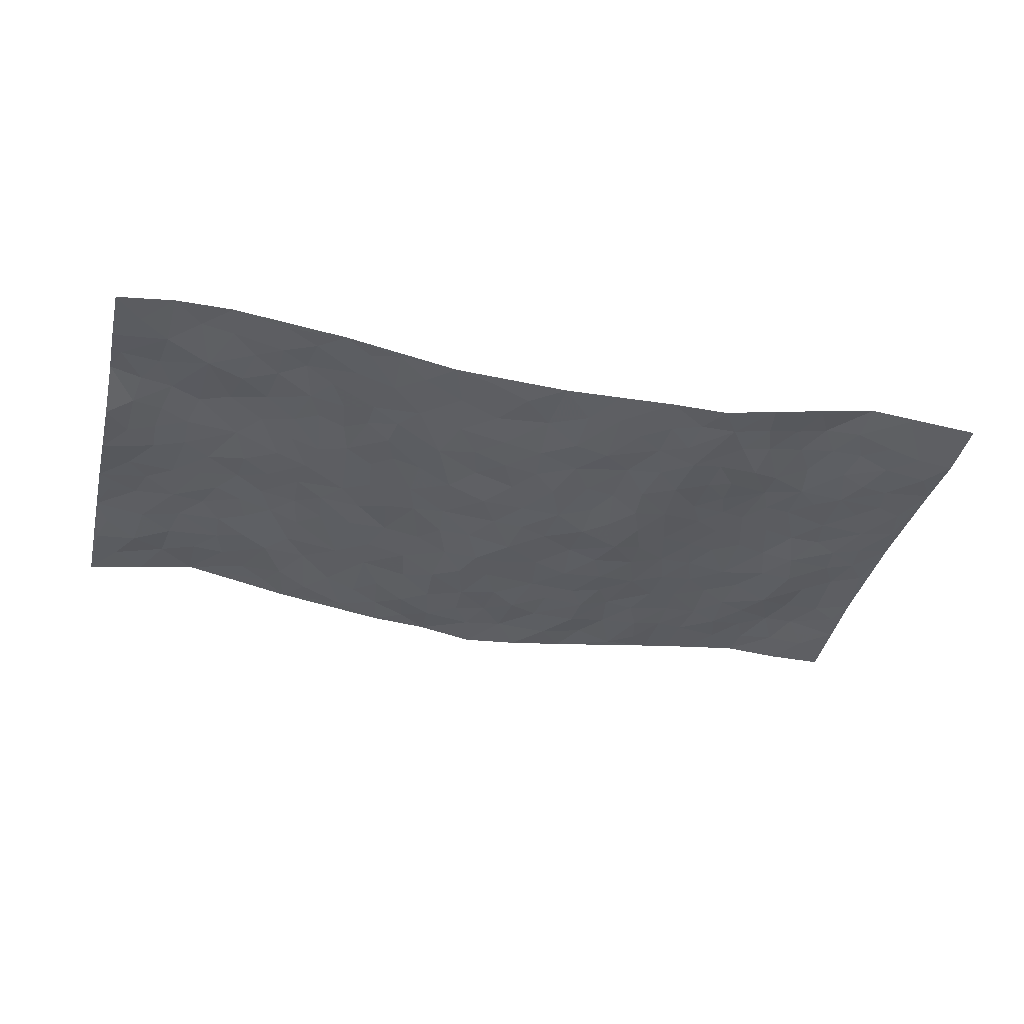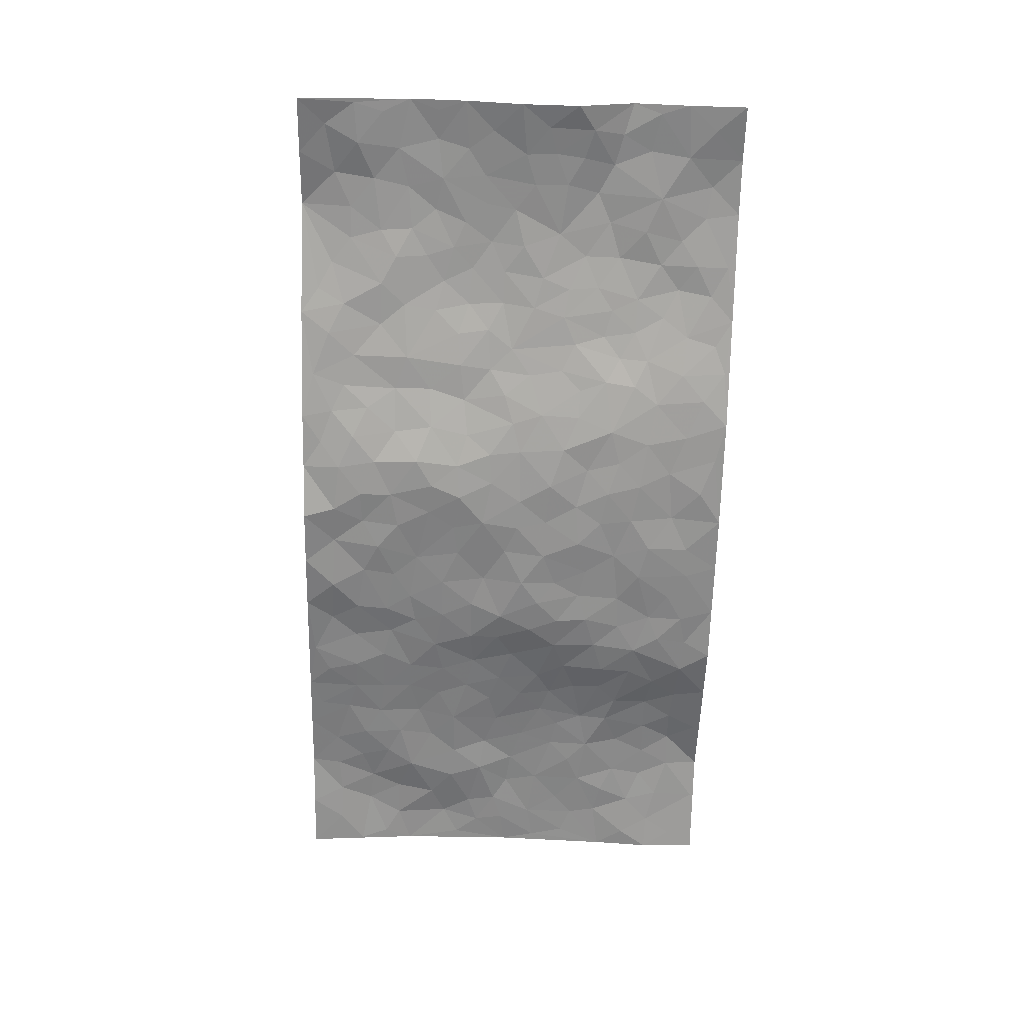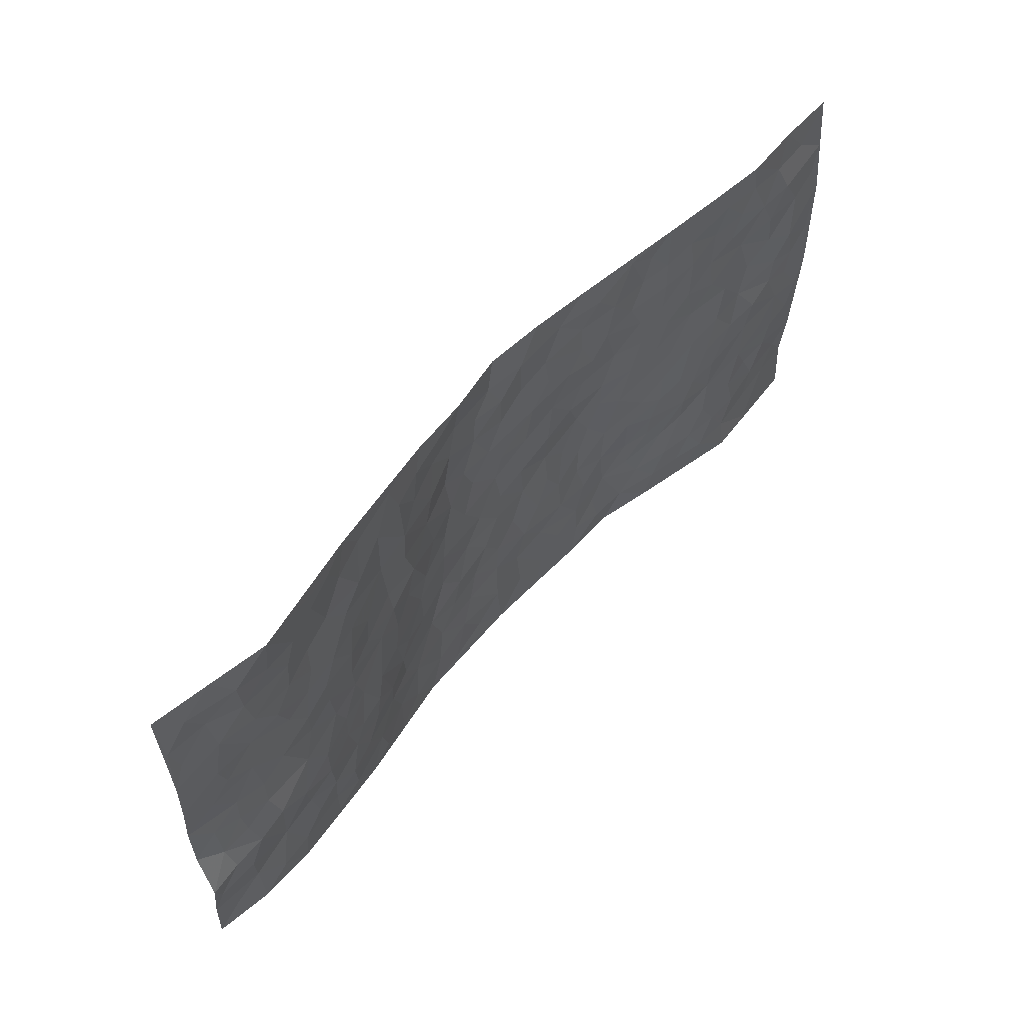
<metadata>
{"format":"obj","ext":"obj","renderer":"f3d","projection":"perspective","resolution":1024,"background":"white","views":[{"elev":-37.5,"azim":-13.8,"up":"+Z"},{"elev":-65.7,"azim":-91.4,"up":"+Z"},{"elev":57.9,"azim":-49.0,"up":"+Y"}]}
</metadata>
<code>
v -0.982 0.004052 0.0171
v -0.9789 0.9975 0.01237
v 0.9799 0.001686 0.0343
v 0.9796 0.9976 0.02433
v -0.7962 0.3922 0.03101
v -0.9793 0.4992 0.00715
v -0.8577 0.3575 0.0301
v 0.0003406 0.002279 -0.0401
v -0.9811 0.2525 0.03893
v -0.9224 0.3373 0.02212
v -0.7358 0.002712 0.03527
v -0.9817 0.1288 0.0224
v -0.7097 0.2929 0.04109
v -0.8596 0.003539 0.03479
v -0.8415 0.2892 0.04234
v -0.4898 0.001663 0.008108
v -0.9602 0.1905 0.03049
v -0.2948 0.1672 -0.02856
v -0.7765 0.3225 0.04387
v -0.8643 0.1219 0.02844
v -0.9261 0.06607 0.02241
v -0.7973 0.06579 0.03814
v -0.6725 0.1276 0.02923
v -0.7246 0.07581 0.03391
v -0.8752 0.2083 0.03839
v -0.9113 0.2713 0.0375
v -0.77 0.1783 0.02795
v -0.6918 0.2106 0.02816
v -0.8644 0.4876 0.02399
v -0.9783 0.3738 0.007156
v -0.7345 0.9962 0.05276
v -0.5351 0.2224 0.01877
v 0.2626 0.1574 -0.03464
v -0.9812 0.7486 0.02848
v -0.3666 0.3931 -0.01015
v -0.7831 0.752 0.03565
v -0.8001 0.8303 0.03553
v -0.5804 0.4422 0.01987
v -0.5988 0.6055 0.02843
v -0.4906 0.9987 0.008161
v -0.9583 0.6861 0.0274
v -0.6606 0.562 0.03206
v -0.3907 0.7541 -0.007616
v -0.5076 0.2799 0.01607
v -0.4583 0.2251 0.00747
v -0.4941 0.1621 0.01249
v -0.448 0.6366 0.002499
v -0.3661 0.5599 -0.008856
v 0.1671 0.4738 -0.05356
v -0.3351 0.2211 -0.02318
v -0.2108 0.6109 -0.03652
v -0.3752 0.6293 -0.01072
v -0.3036 0.05774 -0.02616
v -0.6268 0.71 0.02604
v -0.3952 0.1943 -0.008614
v -0.8729 0.6169 0.03084
v -0.03791 0.3482 -0.05066
v 0.05828 0.3393 -0.05389
v 0.3002 0.4513 -0.04208
v -0.09613 0.5515 -0.05402
v -0.1666 0.5561 -0.04823
v 0.09175 0.6298 -0.04772
v -0.6308 0.3462 0.03438
v -0.7485 0.5733 0.03193
v -0.9526 0.8091 0.02508
v -0.5583 0.1292 0.02424
v -0.368 0.0122 -0.01222
v -0.7951 0.4656 0.02883
v -0.616 0.1726 0.02689
v -0.6143 0.01868 0.02218
v -0.2462 0.002012 -0.03257
v -0.6152 0.08874 0.02115
v -0.546 0.05328 0.01722
v -0.4311 0.03731 0.0002079
v -0.4507 0.104 0.003138
v -0.8928 0.6849 0.03445
v -0.972 0.873 0.02107
v -0.7364 0.5086 0.03143
v -0.0002576 0.9973 -0.05611
v -0.8035 0.6745 0.03215
v -0.5599 0.315 0.02348
v -0.5116 0.461 0.01097
v 0.006114 0.5711 -0.05826
v -0.04984 0.4827 -0.05455
v 0.003489 0.4195 -0.05246
v -0.1246 0.1285 -0.04055
v -0.5681 0.67 0.02464
v -0.916 0.5614 0.02359
v -0.7322 0.6903 0.03649
v -0.4469 0.297 0.008172
v -0.6292 0.2674 0.03514
v -0.5005 0.6884 0.01273
v -0.174 0.485 -0.04514
v -0.2634 0.4361 -0.033
v -0.6465 0.6486 0.02849
v -0.01038 0.1174 -0.04031
v -0.4145 0.5104 -0.001846
v -0.344 0.2882 -0.01945
v -0.2415 0.5038 -0.03582
v -0.1816 0.3819 -0.04653
v -0.9809 0.6238 0.02188
v -0.7048 0.6222 0.0321
v -0.8136 0.5789 0.03098
v -0.3635 0.1102 -0.01679
v -0.52 0.533 0.01655
v -0.6816 0.406 0.03334
v -0.1304 0.3243 -0.04406
v -0.15 0.2496 -0.04551
v -0.5161 0.6116 0.01907
v 0.1076 0.7284 -0.04174
v -0.003119 0.2148 -0.04928
v -0.07305 0.2733 -0.05175
v 0.005189 0.2883 -0.05087
v -0.4281 0.3637 0.001597
v -0.1975 0.184 -0.04146
v -0.6533 0.4877 0.02522
v -0.555 0.3811 0.01945
v -0.491 0.3915 0.008817
v -0.3081 0.5244 -0.0233
v -0.2597 0.3502 -0.03336
v -0.3548 0.4671 -0.01258
v -0.2279 0.271 -0.04227
v -0.09136 0.4111 -0.05581
v -0.5934 0.5313 0.02364
v -0.09236 0.1983 -0.04882
v -0.2145 0.09371 -0.03557
v -0.3978 0.2581 -0.003295
v -0.9275 0.4369 0.01713
v -0.8672 0.4202 0.02598
v 0.0932 0.4225 -0.05417
v 0.2104 0.2377 -0.03907
v 0.08296 0.5165 -0.05139
v 0.01964 0.4877 -0.05572
v 0.1677 0.393 -0.0466
v 0.7908 0.4973 0.04249
v 0.2222 0.4337 -0.05047
v 0.2688 0.3133 -0.04202
v 0.1607 0.5667 -0.04178
v 0.1222 0.9974 -0.04611
v -0.292 0.6197 -0.01692
v 0.4237 0.8798 -0.01201
v 0.488 0.9984 0.002752
v -0.2145 0.781 -0.03215
v -0.05949 0.8639 -0.05201
v -0.322 0.3485 -0.02028
v -0.4585 0.566 0.004292
v -0.07422 0.05305 -0.04384
v -0.1587 0.02242 -0.03723
v 0.1236 0.002146 -0.03509
v 0.01238 0.8593 -0.04516
v -0.01793 0.6995 -0.05504
v 0.4249 0.1968 -0.01993
v 0.3442 0.2899 -0.03243
v 0.5906 0.5267 0.01935
v 0.5244 0.547 0.007072
v 0.458 0.1354 -0.009618
v 0.5236 0.2279 0.004336
v 0.4153 0.3616 -0.01456
v 0.02184 0.6404 -0.05284
v -0.06044 0.6273 -0.06191
v -0.1493 0.7301 -0.05665
v -0.08831 0.6932 -0.06079
v -0.06164 0.791 -0.05443
v -0.1379 0.6331 -0.05361
v 0.01994 0.7742 -0.05246
v 0.2441 0.9977 -0.03079
v -0.01939 0.9259 -0.05084
v -0.2698 0.8465 -0.02399
v -0.2009 0.8806 -0.03865
v -0.3152 0.7811 -0.01147
v -0.2452 0.9988 -0.02614
v -0.2292 0.6963 -0.03565
v -0.3174 0.7003 -0.01397
v -0.1416 0.83 -0.04766
v -0.122 0.9982 -0.03493
v 0.2174 0.7454 -0.03446
v 0.1737 0.6667 -0.04271
v 0.3279 0.595 -0.03053
v 0.2632 0.5231 -0.04671
v 0.2667 0.6656 -0.03671
v 0.4238 0.744 -0.009883
v 0.3561 0.683 -0.02364
v 0.2855 0.7327 -0.0274
v 0.0675 0.9283 -0.03976
v 0.0782 0.8225 -0.05002
v 0.1447 0.8571 -0.04118
v 0.25 0.8727 -0.03214
v 0.3206 0.7929 -0.01935
v 0.233 0.5953 -0.04074
v -0.882 0.8665 0.02405
v -0.6825 0.8156 0.03142
v -0.8703 0.7738 0.03194
v -0.8567 0.9972 0.03236
v -0.9224 0.9388 0.02637
v -0.8114 0.9197 0.04171
v -0.7337 0.8841 0.03774
v -0.6056 0.9285 0.02983
v -0.6624 0.8848 0.03355
v -0.6876 0.745 0.03121
v -0.5613 0.814 0.01295
v -0.6228 0.7805 0.01996
v -0.5123 0.901 0.009772
v -0.392 0.8784 -0.004584
v -0.5459 0.96 0.01914
v -0.465 0.8162 0.008548
v -0.4442 0.9365 -0.001818
v -0.3462 0.9732 -0.01244
v -0.5119 0.7607 0.01345
v -0.3208 0.9016 -0.01345
v -0.2592 0.9308 -0.02338
v 0.1555 0.7842 -0.03984
v 0.2542 0.8037 -0.03236
v 0.188 0.9324 -0.04136
v 0.3923 0.8118 -0.01361
v 0.3359 0.8802 -0.01572
v 0.3801 0.9821 -0.01194
v 0.2869 0.937 -0.01947
v 0.4407 0.9479 -0.00773
v 0.381 0.4934 -0.01923
v 0.3272 0.5289 -0.03263
v 0.4834 0.6041 -0.0005375
v 0.432 0.6643 -0.009831
v 0.4057 0.5879 -0.01222
v 0.3567 0.1903 -0.03406
v 0.4813 0.3348 0.00177
v 0.4594 0.5224 -0.004161
v 0.3491 0.3881 -0.03088
v -0.1254 0.9149 -0.04623
v -0.1838 0.9578 -0.03165
v 0.3236 0.1331 -0.03459
v 0.6118 0.01565 0.0272
v 0.2029 0.3334 -0.04178
v 0.2739 0.3848 -0.0443
v 0.5837 0.2482 0.01619
v 0.7331 0.9986 0.03204
v 0.9801 0.251 0.03765
v 0.491 0.8121 0.001048
v 0.7171 0.4878 0.03581
v 0.4878 0.7467 -0.0002622
v 0.9795 0.5003 0.04902
v 0.6686 0.2948 0.02678
v 0.5089 0.4681 0.005817
v 0.7776 0.3115 0.03375
v 0.56 0.4159 0.01878
v 0.4911 0.00244 -0.0003366
v 0.09076 0.2518 -0.04662
v 0.5051 0.07755 0.008167
v 0.1356 0.3189 -0.04555
v 0.4195 0.2671 -0.02113
v 0.8742 0.2655 0.03845
v 0.6402 0.4623 0.02855
v 0.5768 0.08307 0.0244
v 0.4492 0.426 -0.00542
v 0.6061 0.3722 0.02521
v 0.2894 0.2326 -0.03571
v 0.4793 0.2718 -0.003234
v 0.2669 0.07851 -0.03336
v 0.3707 0.002456 -0.02873
v 0.2471 0.002071 -0.02973
v 0.2032 0.1145 -0.03934
v 0.0688 0.1693 -0.04969
v 0.1466 0.1895 -0.0473
v 0.6111 0.1486 0.02974
v 0.7762 0.4234 0.03818
v 0.7477 0.2219 0.03601
v 0.6488 0.082 0.04126
v 0.6681 0.3851 0.0315
v 0.7175 0.34 0.02986
v 0.8862 0.3265 0.04163
v 0.7454 0.5673 0.02645
v 0.6909 0.1467 0.03918
v 0.7629 0.151 0.04238
v 0.8401 0.3679 0.04062
v 0.9432 0.35 0.04262
v 0.8864 0.4388 0.04286
v 0.5809 0.3133 0.02183
v 0.8203 0.1068 0.03768
v 0.3351 0.06362 -0.02585
v 0.4144 0.06916 -0.02029
v 0.07191 0.07761 -0.04247
v 0.1441 0.07211 -0.04021
v 0.9793 0.7495 0.0461
v 0.7307 0.08035 0.04305
v 0.6542 0.2168 0.03232
v 0.9617 0.4251 0.04563
v 0.9074 0.5092 0.04376
v 0.8086 0.251 0.03296
v 0.5317 0.1492 0.01598
v 0.733 0.003248 0.05277
v 0.5019 0.3943 0.008256
v 0.9407 0.06421 0.03367
v 0.9798 0.1265 0.02709
v 0.8403 0.181 0.03681
v 0.8992 0.1251 0.0335
v 0.8292 0.01022 0.04494
v 0.9384 0.189 0.03045
v 0.6653 0.5562 0.02872
v 0.6922 0.6329 0.02262
v 0.5855 0.6362 0.01065
v 0.8267 0.6913 0.03582
v 0.6318 0.7716 0.01529
v 0.9578 0.6249 0.04737
v 0.7686 0.6416 0.02489
v 0.8554 0.5951 0.04183
v 0.7349 0.7441 0.02106
v 0.8464 0.5306 0.04154
v 0.9168 0.5741 0.04496
v 0.8922 0.6593 0.04849
v 0.6404 0.6926 0.01899
v 0.5653 0.7241 0.01191
v 0.5095 0.6747 0.003032
v 0.8538 0.8524 0.04435
v 0.7121 0.8712 0.02733
v 0.8121 0.7766 0.04003
v 0.898 0.7778 0.04368
v 0.7803 0.8441 0.03835
v 0.9765 0.8735 0.0352
v 0.6947 0.8026 0.02178
v 0.9549 0.811 0.04052
v 0.7414 0.9316 0.03168
v 0.8563 0.9977 0.02433
v 0.6105 0.9986 0.01823
v 0.8211 0.9257 0.03428
v 0.9079 0.9272 0.02989
v 0.6609 0.9346 0.02361
v 0.5564 0.9016 0.009269
v 0.4915 0.8814 -0.0008365
v 0.5494 0.9698 0.009885
v 0.5696 0.8221 0.01103
v 0.6365 0.861 0.01532
f 29 6 128
f 12 21 20
f 26 10 9
f 55 45 46
f 27 19 15
f 26 9 17
f 101 6 88
f 12 1 21
f 7 15 19
f 125 86 96
f 84 123 85
f 129 29 128
f 25 27 15
f 12 20 17
f 73 75 66
f 22 14 11
f 26 17 25
f 9 12 17
f 25 15 26
f 5 129 7
f 52 146 48
f 55 18 50
f 7 19 5
f 20 27 25
f 124 82 105
f 41 76 34
f 20 14 22
f 14 20 21
f 14 21 1
f 24 22 11
f 24 27 22
f 72 66 69
f 69 32 91
f 70 24 11
f 24 23 27
f 17 20 25
f 27 20 22
f 10 15 7
f 10 26 15
f 23 28 27
f 27 13 19
f 28 23 69
f 13 27 28
f 119 121 94
f 10 7 129
f 6 30 128
f 9 10 30
f 36 192 80
f 80 102 89
f 118 81 44
f 64 103 78
f 115 126 86
f 45 32 46
f 91 63 13
f 129 68 29
f 95 87 54
f 95 54 199
f 202 40 204
f 82 97 105
f 29 88 6
f 18 55 104
f 148 126 71
f 38 82 124
f 50 18 122
f 117 82 38
f 5 19 106
f 82 117 118
f 80 64 102
f 127 45 55
f 194 77 190
f 98 35 114
f 39 124 105
f 127 50 98
f 106 19 13
f 66 75 46
f 39 95 42
f 63 117 38
f 95 89 102
f 101 56 76
f 51 140 99
f 18 53 126
f 62 83 132
f 45 127 90
f 112 113 57
f 103 29 68
f 130 85 58
f 109 39 105
f 35 94 121
f 113 246 58
f 151 165 163
f 120 100 94
f 114 127 98
f 192 190 65
f 95 39 87
f 36 191 37
f 67 104 74
f 56 101 88
f 13 63 106
f 192 34 76
f 268 241 243
f 108 115 125
f 93 84 60
f 133 84 85
f 156 288 157
f 101 76 41
f 80 103 64
f 105 97 146
f 99 61 51
f 92 109 47
f 125 96 111
f 158 227 153
f 75 104 55
f 69 66 32
f 81 91 32
f 106 78 68
f 42 64 78
f 77 34 65
f 24 70 72
f 75 73 16
f 16 71 67
f 2 34 77
f 13 28 91
f 103 56 88
f 56 80 76
f 72 69 23
f 11 16 70
f 16 73 70
f 16 67 74
f 115 18 126
f 24 72 23
f 73 72 70
f 16 74 75
f 72 73 66
f 32 45 44
f 84 83 60
f 66 46 32
f 78 106 116
f 117 63 81
f 67 53 104
f 103 68 78
f 69 91 28
f 36 80 89
f 106 38 116
f 106 68 5
f 81 118 117
f 62 132 138
f 32 44 81
f 53 67 71
f 57 58 85
f 123 100 107
f 93 60 61
f 33 230 224
f 8 96 147
f 132 133 130
f 140 48 119
f 93 100 123
f 122 98 50
f 164 60 160
f 53 71 126
f 125 112 108
f 193 194 195
f 75 55 46
f 63 91 81
f 56 103 80
f 196 198 31
f 18 104 53
f 121 48 97
f 38 106 63
f 118 97 82
f 97 35 121
f 51 172 140
f 130 134 49
f 87 39 109
f 288 252 263
f 97 114 35
f 47 43 92
f 57 113 58
f 248 130 58
f 34 101 41
f 114 90 127
f 116 124 42
f 145 94 35
f 118 114 97
f 167 79 175
f 98 145 35
f 85 123 57
f 43 47 52
f 199 36 89
f 42 78 116
f 159 83 62
f 88 29 103
f 74 104 75
f 118 44 90
f 173 140 172
f 42 95 102
f 190 192 37
f 65 190 77
f 89 95 199
f 125 111 112
f 92 87 109
f 18 115 122
f 177 180 176
f 112 57 107
f 109 105 146
f 93 94 100
f 285 286 275
f 96 86 147
f 137 232 131
f 57 123 107
f 87 92 208
f 49 134 136
f 132 130 49
f 161 164 162
f 50 127 55
f 122 108 107
f 122 107 100
f 48 140 52
f 118 90 114
f 99 119 94
f 123 84 93
f 36 37 192
f 48 121 119
f 120 122 100
f 39 42 124
f 38 124 116
f 248 58 246
f 44 45 90
f 98 122 120
f 146 52 47
f 94 93 99
f 168 209 170
f 212 183 188
f 202 197 200
f 42 102 64
f 107 108 112
f 99 93 61
f 8 280 96
f 112 111 113
f 125 115 86
f 115 108 122
f 128 30 10
f 5 68 129
f 10 129 128
f 132 49 138
f 83 84 133
f 130 133 85
f 83 133 132
f 248 134 130
f 156 152 224
f 151 110 165
f 212 186 211
f 153 224 249
f 254 251 244
f 246 261 262
f 225 158 249
f 49 136 179
f 185 184 150
f 214 188 181
f 181 188 182
f 161 163 174
f 143 170 172
f 110 211 185
f 184 79 167
f 174 228 169
f 62 110 159
f 163 150 144
f 210 169 229
f 170 143 168
f 176 211 110
f 98 120 145
f 94 145 120
f 48 146 97
f 109 146 47
f 148 86 126
f 147 86 148
f 71 8 148
f 8 147 148
f 244 276 254
f 232 136 134
f 174 143 161
f 60 83 160
f 163 162 151
f 159 160 83
f 261 281 262
f 259 281 149
f 219 220 59
f 246 113 111
f 33 255 131
f 157 256 152
f 137 255 153
f 230 278 279
f 262 260 33
f 154 155 242
f 131 255 137
f 248 131 232
f 281 280 149
f 259 258 278
f 220 179 59
f 159 151 160
f 162 160 151
f 164 61 60
f 228 174 144
f 144 174 163
f 159 110 151
f 161 172 164
f 186 184 185
f 161 162 163
f 61 164 51
f 160 162 164
f 187 217 213
f 150 163 165
f 205 202 200
f 79 184 139
f 170 43 173
f 174 169 143
f 161 143 172
f 167 144 150
f 176 180 183
f 172 170 173
f 223 226 221
f 185 150 165
f 99 140 119
f 207 206 203
f 172 51 164
f 43 52 173
f 173 52 140
f 167 175 228
f 228 229 169
f 210 168 169
f 177 110 62
f 189 138 179
f 62 138 177
f 136 232 233
f 181 182 222
f 150 184 167
f 178 180 189
f 49 179 138
f 177 138 189
f 180 178 182
f 178 179 220
f 307 308 304
f 222 223 221
f 215 187 188
f 176 183 212
f 187 213 186
f 214 215 188
f 185 211 186
f 237 181 239
f 182 188 183
f 110 185 165
f 216 215 141
f 211 176 212
f 182 183 180
f 176 110 177
f 213 184 186
f 178 189 179
f 177 189 180
f 195 190 37
f 197 198 200
f 195 194 190
f 34 192 65
f 80 192 76
f 37 196 195
f 194 2 77
f 193 2 194
f 196 37 191
f 31 193 195
f 198 196 191
f 31 195 196
f 199 201 191
f 197 204 31
f 198 191 201
f 31 198 197
f 201 199 54
f 36 199 191
f 54 208 201
f 208 43 205
f 208 54 87
f 198 201 200
f 206 205 203
f 43 170 203
f 210 207 209
f 40 202 206
f 31 204 40
f 197 202 204
f 208 205 200
f 43 203 205
f 205 206 202
f 203 209 207
f 171 40 207
f 40 206 207
f 208 200 201
f 43 208 92
f 170 209 203
f 168 143 169
f 207 210 171
f 168 210 209
f 188 187 212
f 212 187 186
f 166 139 213
f 184 213 139
f 237 214 181
f 215 214 141
f 216 141 218
f 213 217 166
f 142 166 216
f 217 216 166
f 187 215 217
f 216 217 215
f 237 141 214
f 142 216 218
f 223 222 182
f 179 136 59
f 223 220 219
f 267 238 251
f 237 327 141
f 223 182 178
f 158 290 253
f 220 223 178
f 59 233 227
f 233 59 136
f 248 246 131
f 153 249 158
f 251 254 267
f 223 219 226
f 111 261 246
f 297 251 238
f 276 256 157
f 167 228 144
f 229 228 175
f 175 171 229
f 229 171 210
f 260 257 33
f 265 271 272
f 266 289 283
f 269 243 250
f 249 224 152
f 266 283 271
f 227 233 137
f 253 227 158
f 325 313 320
f 135 264 275
f 310 329 239
f 270 298 297
f 249 256 225
f 275 273 269
f 311 222 221
f 155 154 299
f 234 276 157
f 310 311 299
f 222 239 181
f 221 226 155
f 266 263 252
f 242 290 244
f 264 273 275
f 273 264 243
f 242 244 154
f 276 290 225
f 288 234 157
f 240 282 302
f 275 286 306
f 225 290 158
f 234 263 284
f 241 254 276
f 233 232 137
f 137 153 227
f 264 135 238
f 244 251 154
f 260 259 257
f 227 253 219
f 33 224 255
f 154 297 299
f 240 302 307
f 297 154 251
f 264 268 243
f 253 226 219
f 271 284 263
f 277 294 293
f 290 242 253
f 241 234 284
f 59 227 219
f 242 155 226
f 252 245 231
f 157 152 156
f 257 230 33
f 152 256 249
f 278 230 257
f 262 33 131
f 224 153 255
f 259 278 257
f 134 248 232
f 230 279 224
f 96 261 111
f 261 96 280
f 280 281 261
f 246 262 131
f 252 247 245
f 268 267 241
f 283 277 272
f 288 247 252
f 275 274 285
f 295 291 294
f 267 268 264
f 263 234 288
f 309 310 299
f 290 276 244
f 283 272 271
f 267 254 241
f 265 243 241
f 236 240 285
f 297 238 270
f 303 305 298
f 241 276 234
f 221 155 299
f 272 277 293
f 250 243 287
f 286 285 240
f 284 271 265
f 271 263 266
f 295 3 291
f 225 256 276
f 241 284 265
f 289 266 231
f 3 292 291
f 321 235 323
f 293 294 296
f 279 278 258
f 245 279 258
f 279 156 224
f 260 281 259
f 280 8 149
f 262 281 260
f 231 266 252
f 267 264 238
f 306 304 270
f 283 289 295
f 243 269 273
f 236 269 250
f 294 292 296
f 274 236 285
f 269 274 275
f 250 287 293
f 245 289 231
f 236 274 269
f 156 279 247
f 242 226 253
f 247 279 245
f 243 265 287
f 288 156 247
f 265 272 293
f 296 292 236
f 293 287 265
f 295 294 277
f 277 283 295
f 236 250 296
f 289 3 295
f 292 294 291
f 293 296 250
f 300 304 308
f 325 320 235
f 329 330 326
f 270 304 303
f 270 303 298
f 309 305 301
f 135 306 270
f 299 297 298
f 298 309 299
f 238 135 270
f 300 314 305
f 303 300 305
f 304 306 307
f 300 303 304
f 282 319 315
f 322 325 235
f 275 306 135
f 307 306 286
f 240 307 286
f 308 307 302
f 302 282 308
f 308 282 315
f 305 309 298
f 310 309 301
f 310 301 329
f 310 239 311
f 222 311 239
f 299 311 221
f 319 312 315
f 312 323 316
f 301 305 318
f 305 314 316
f 300 308 315
f 316 314 312
f 312 314 315
f 315 314 300
f 323 312 324
f 316 313 318
f 282 4 317
f 330 313 325
f 4 321 324
f 235 320 323
f 282 317 319
f 312 319 317
f 326 325 322
f 316 320 313
f 316 318 305
f 142 218 327
f 327 218 141
f 316 323 320
f 324 312 317
f 4 324 317
f 321 323 324
f 318 313 330
f 328 326 322
f 326 327 329
f 329 327 237
f 326 328 327
f 322 142 328
f 327 328 142
f 329 237 239
f 301 318 330
f 326 330 325
f 330 329 301

</code>
